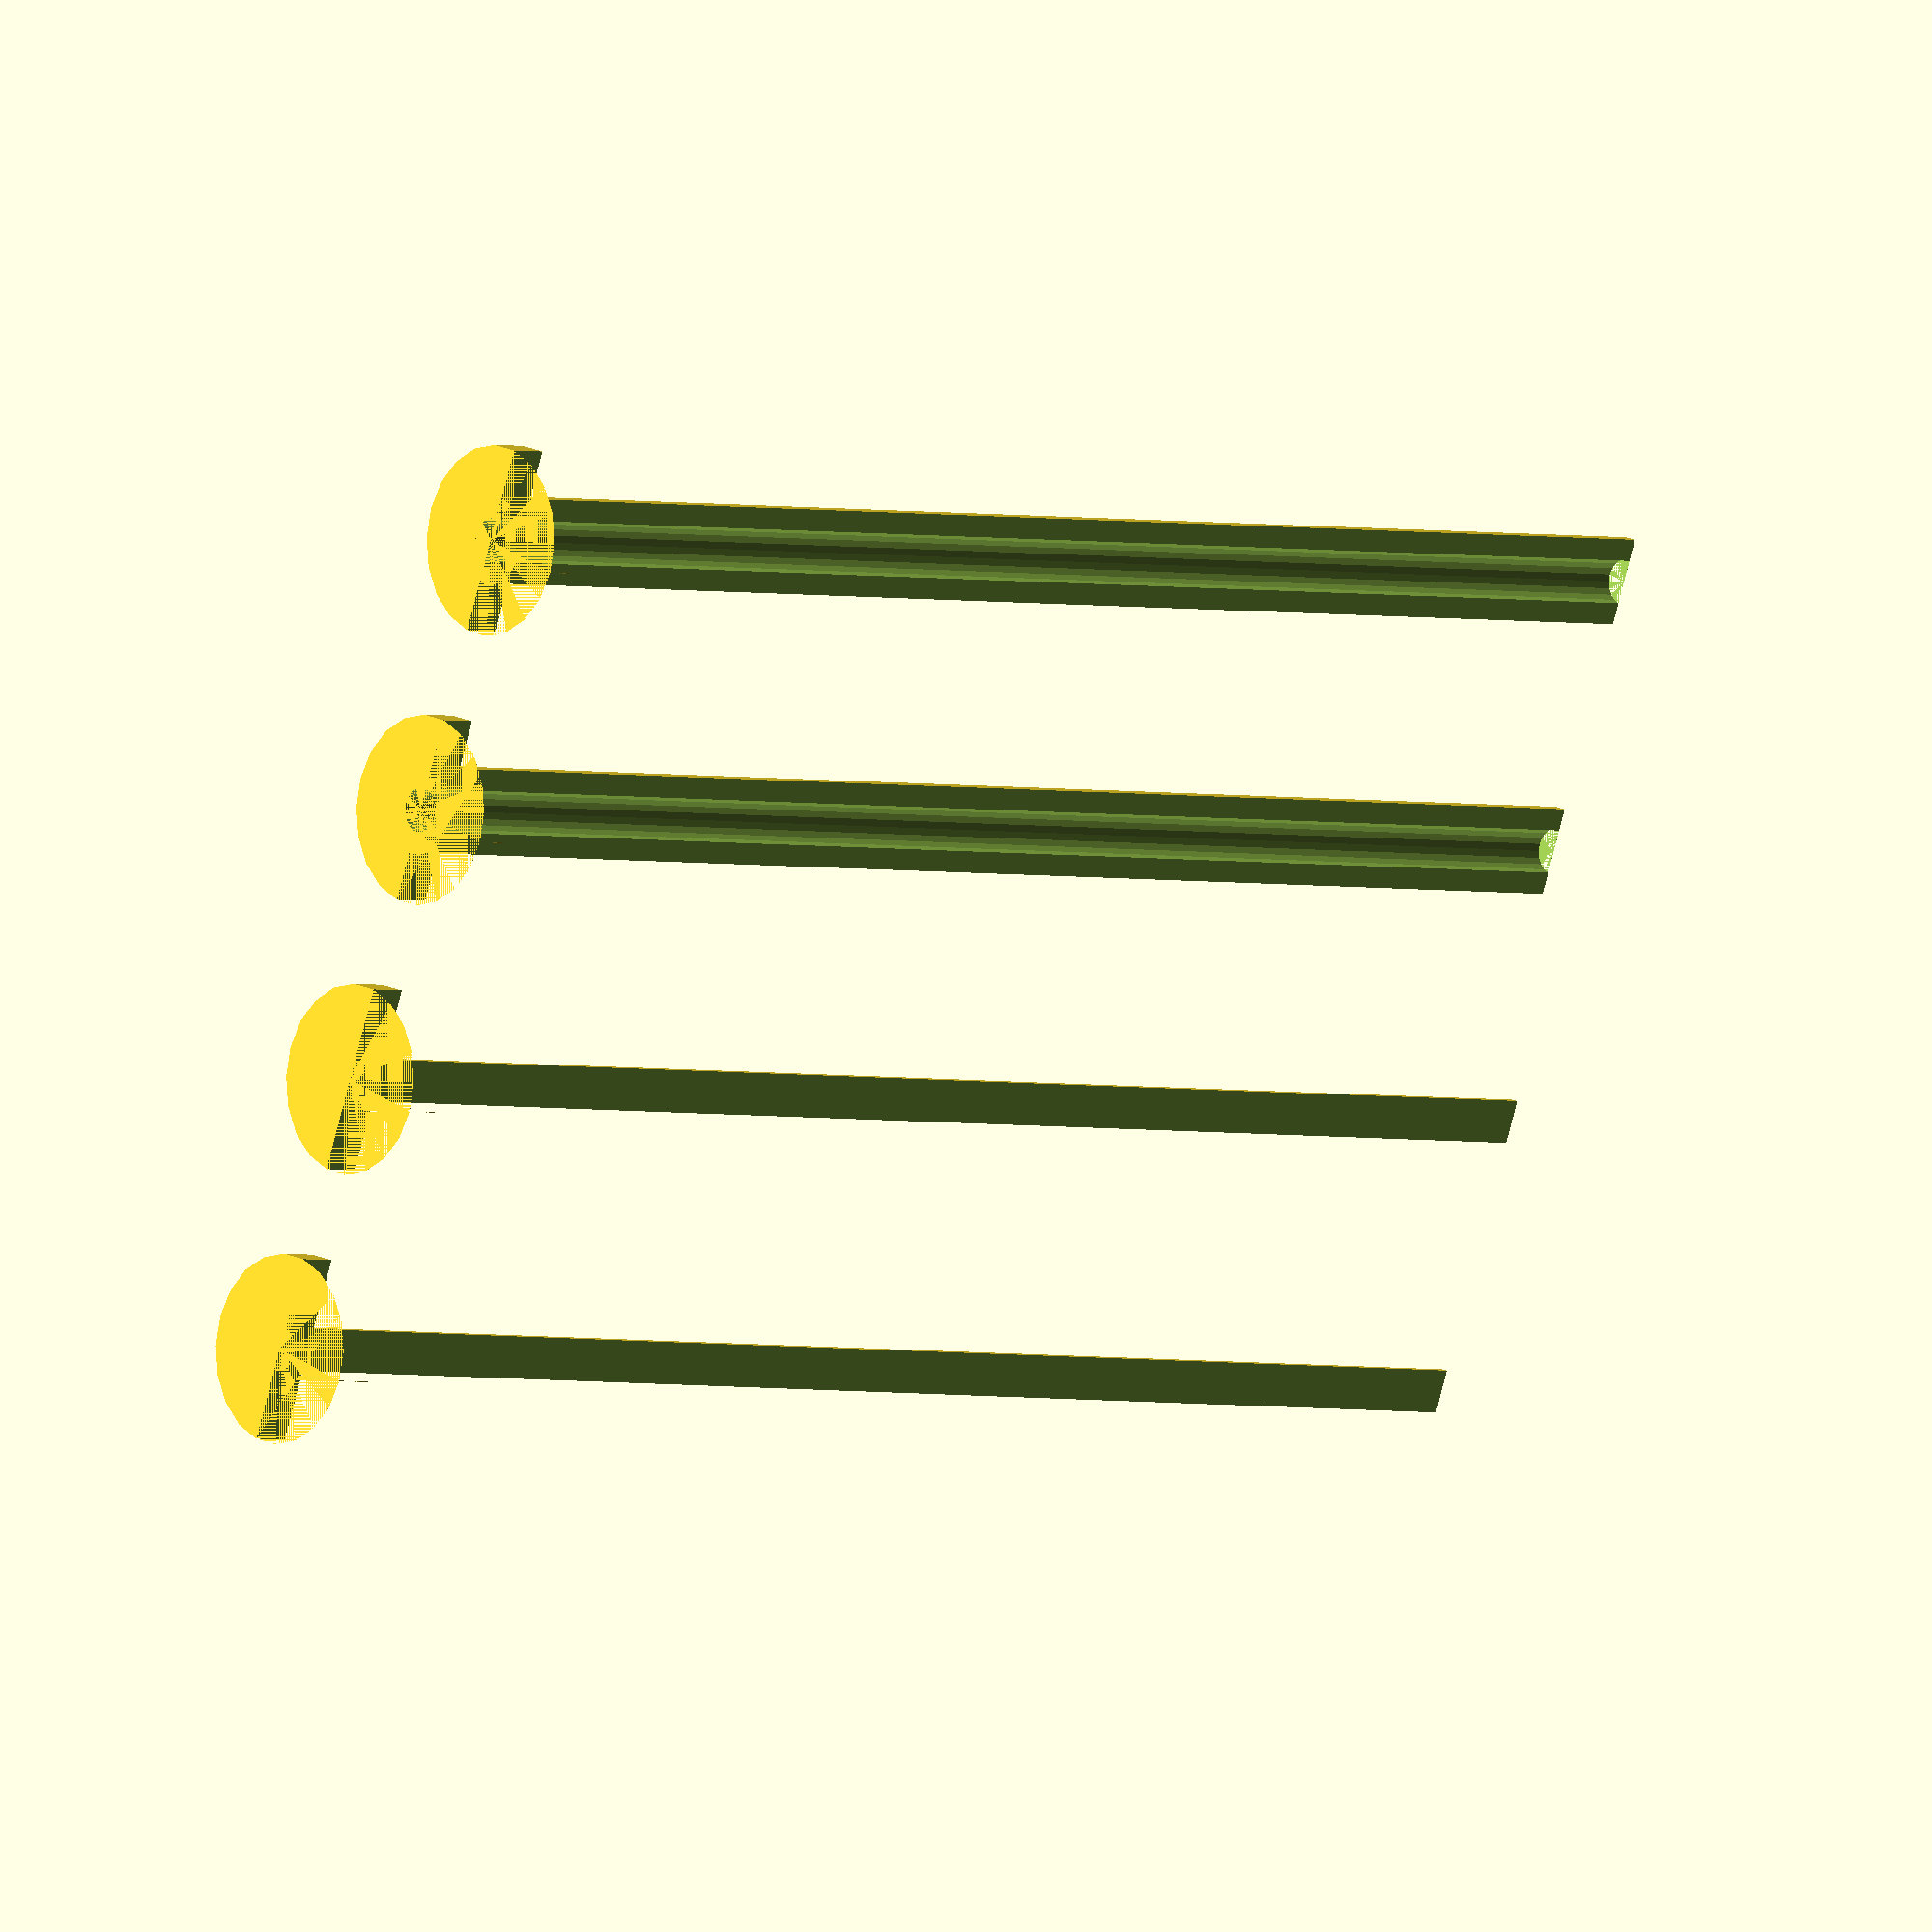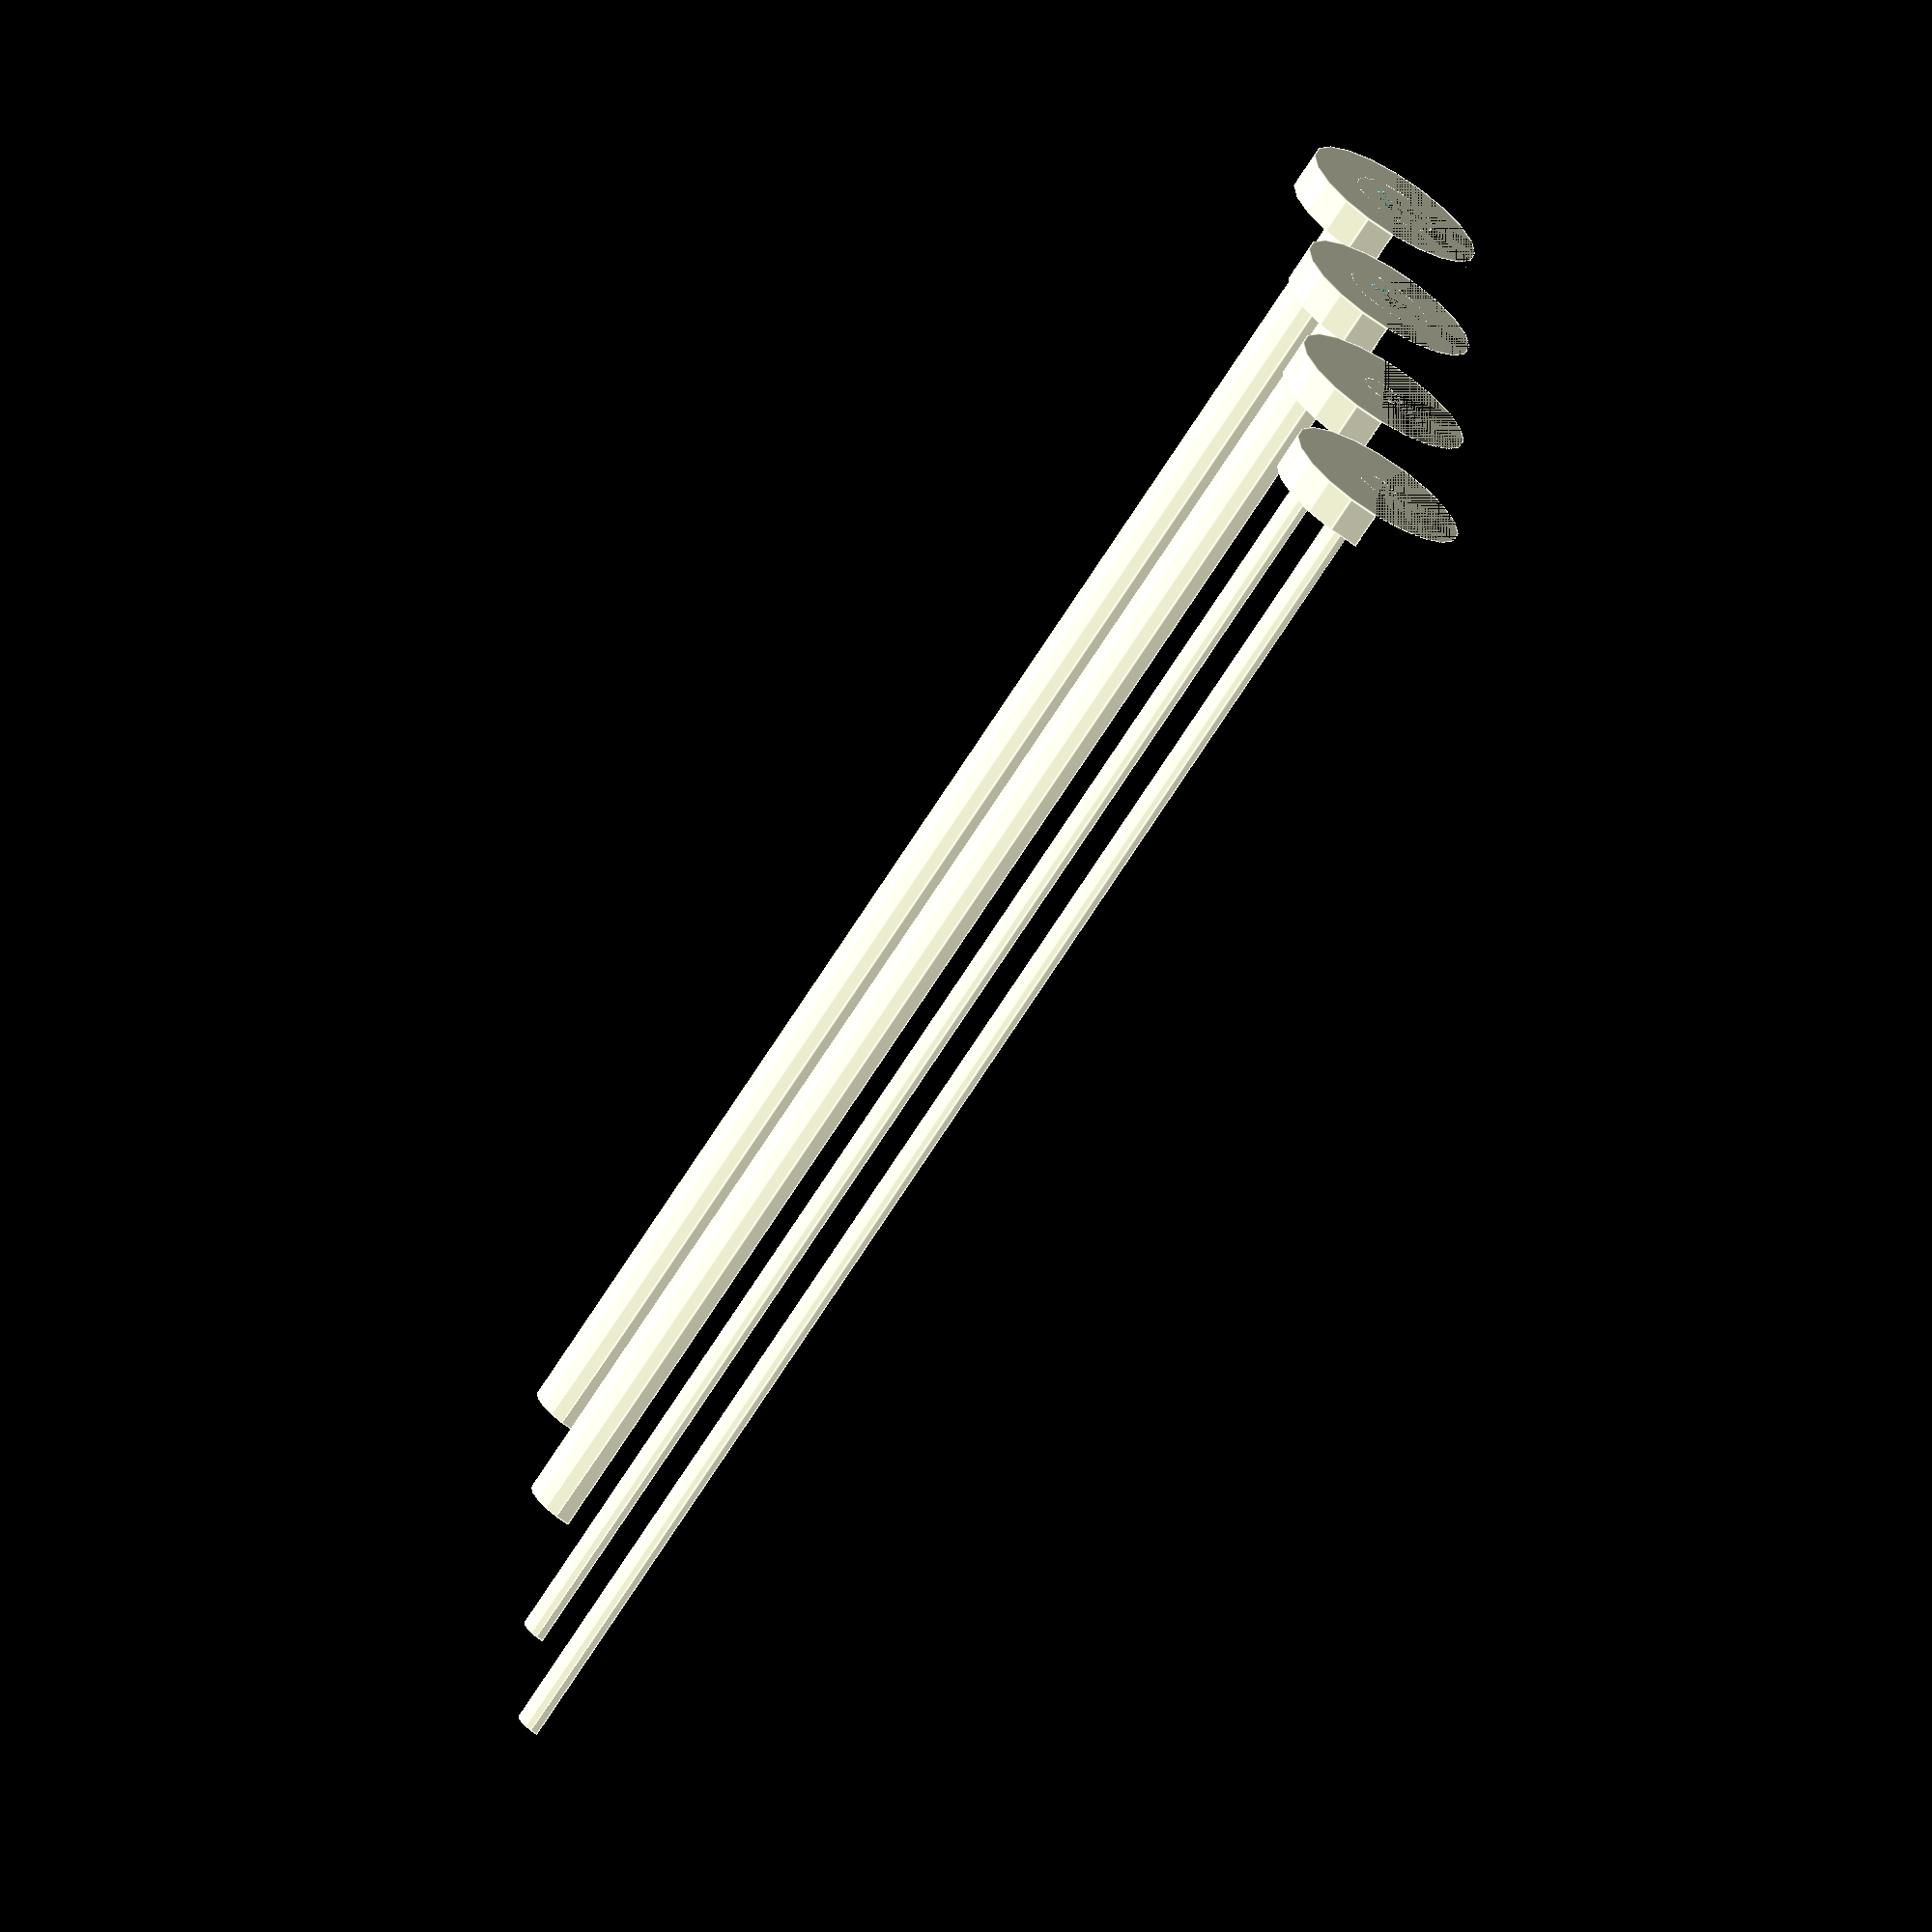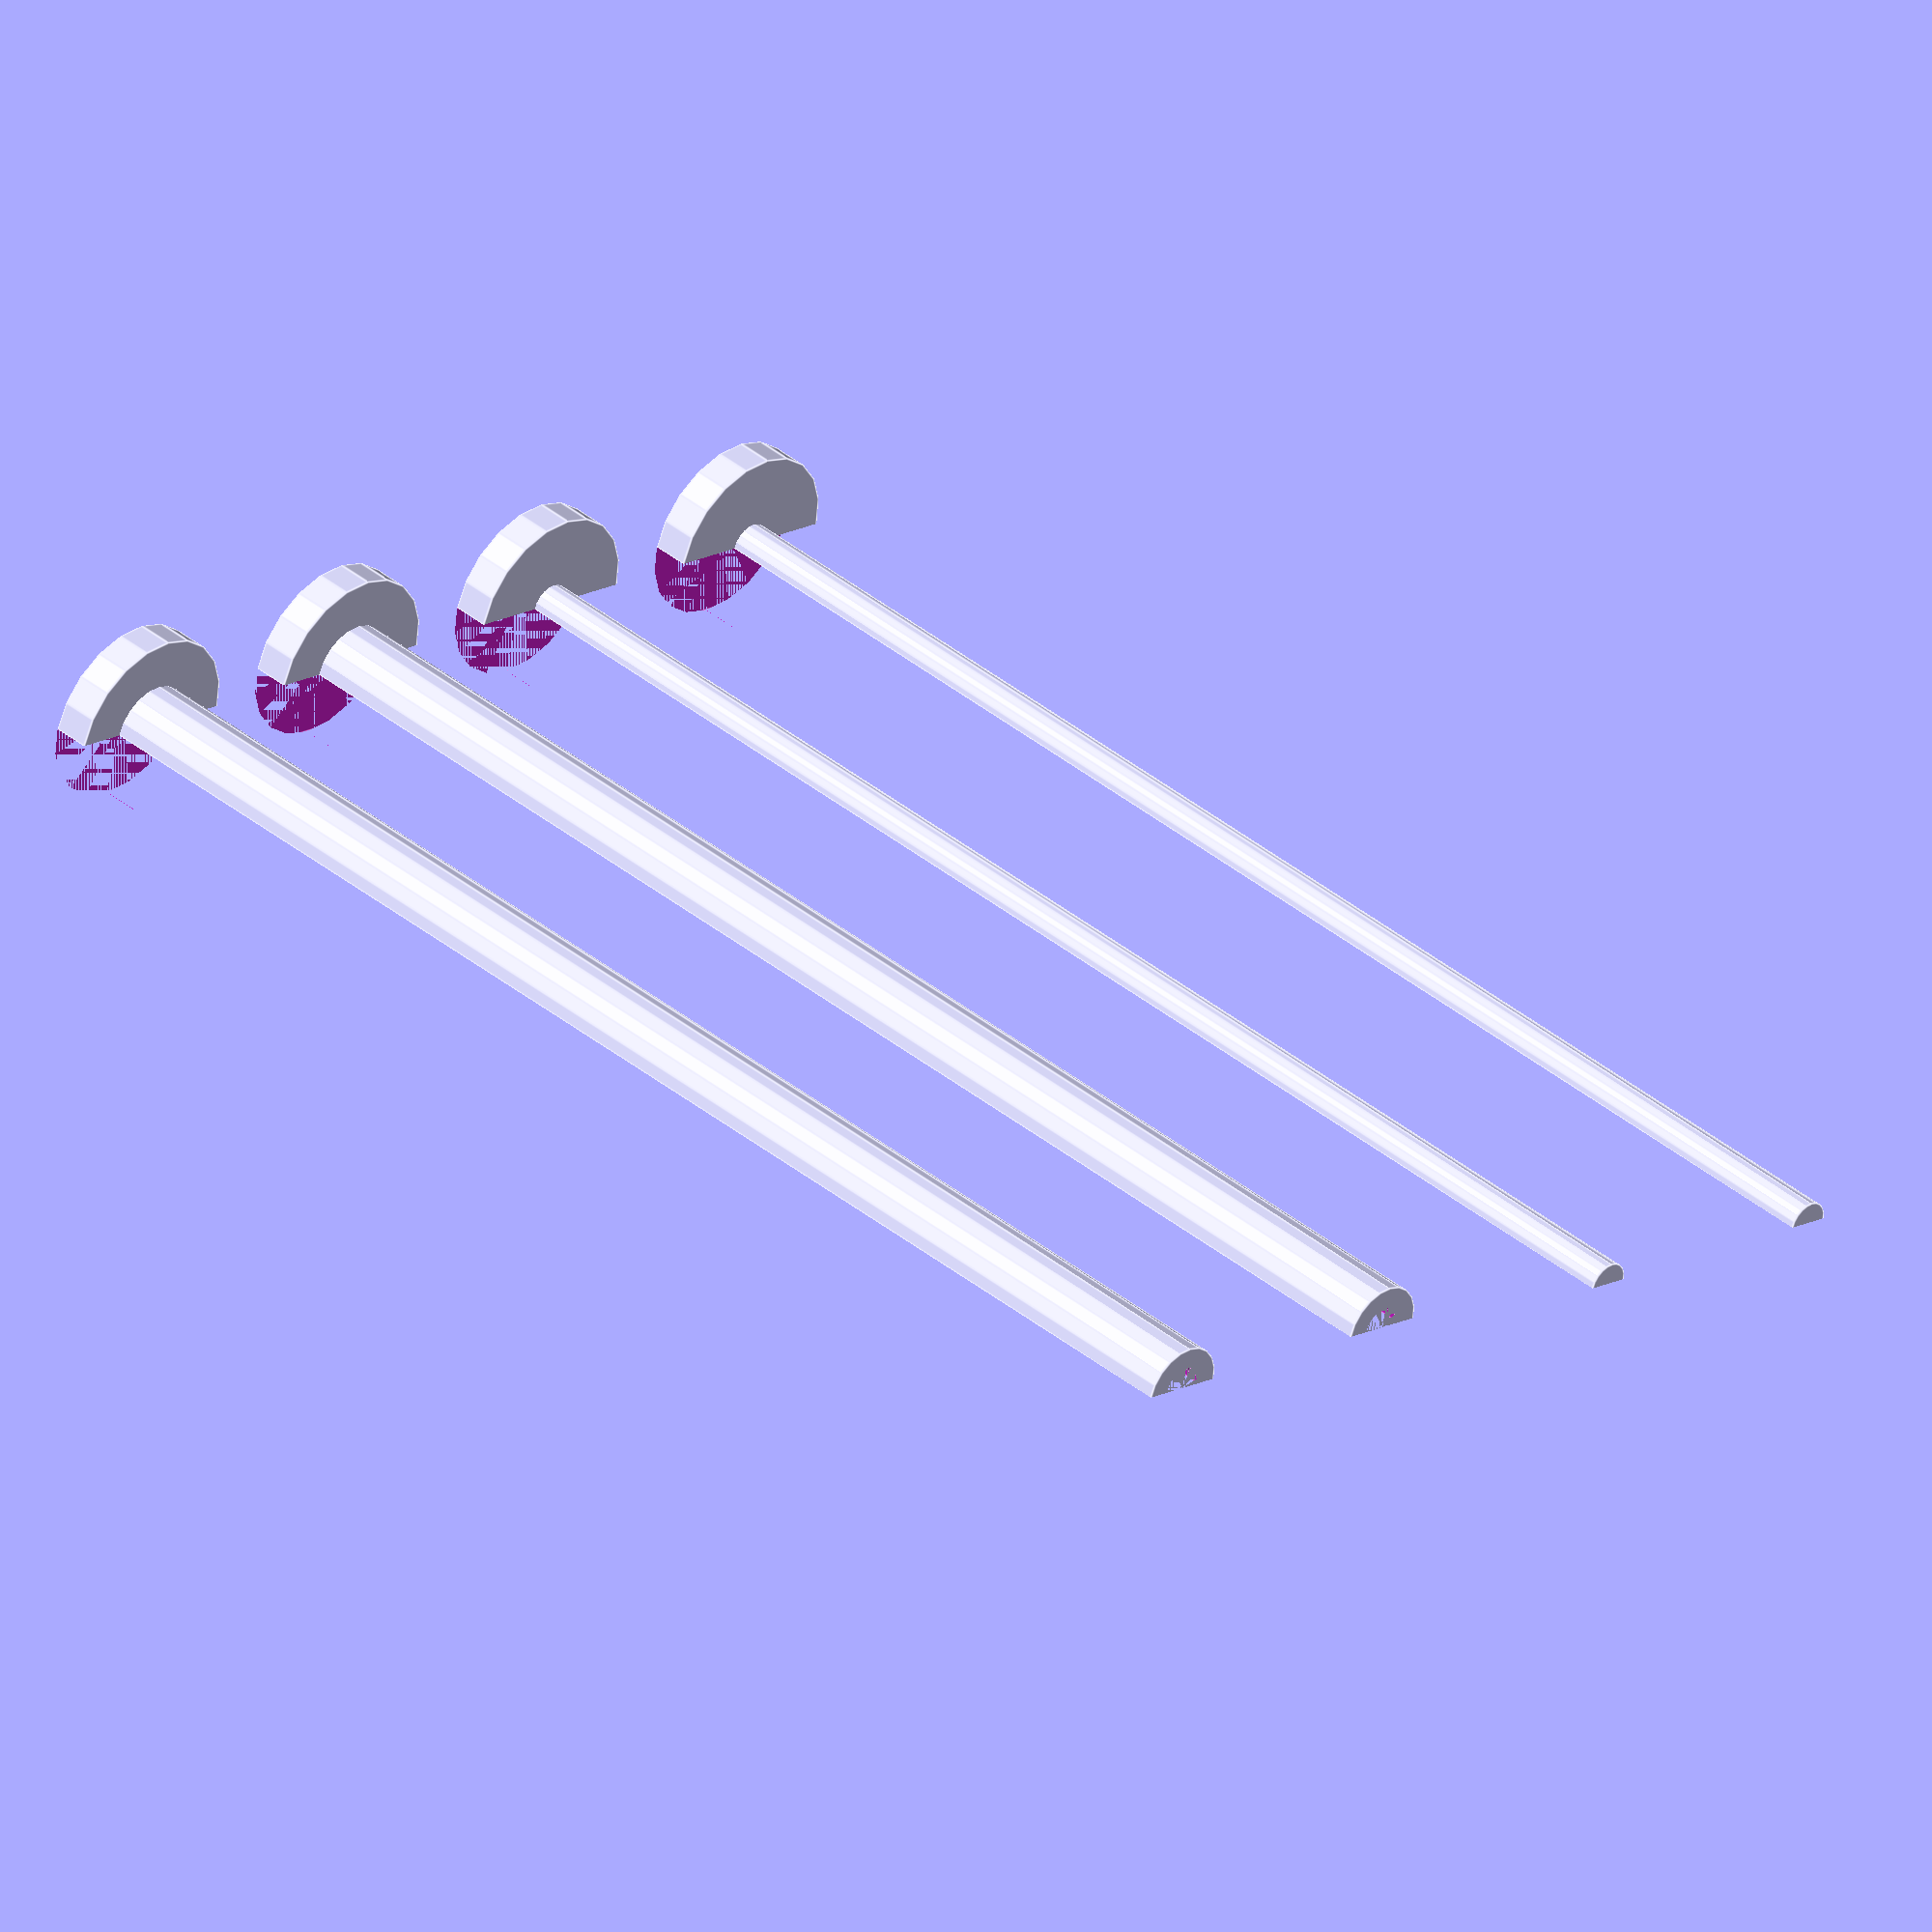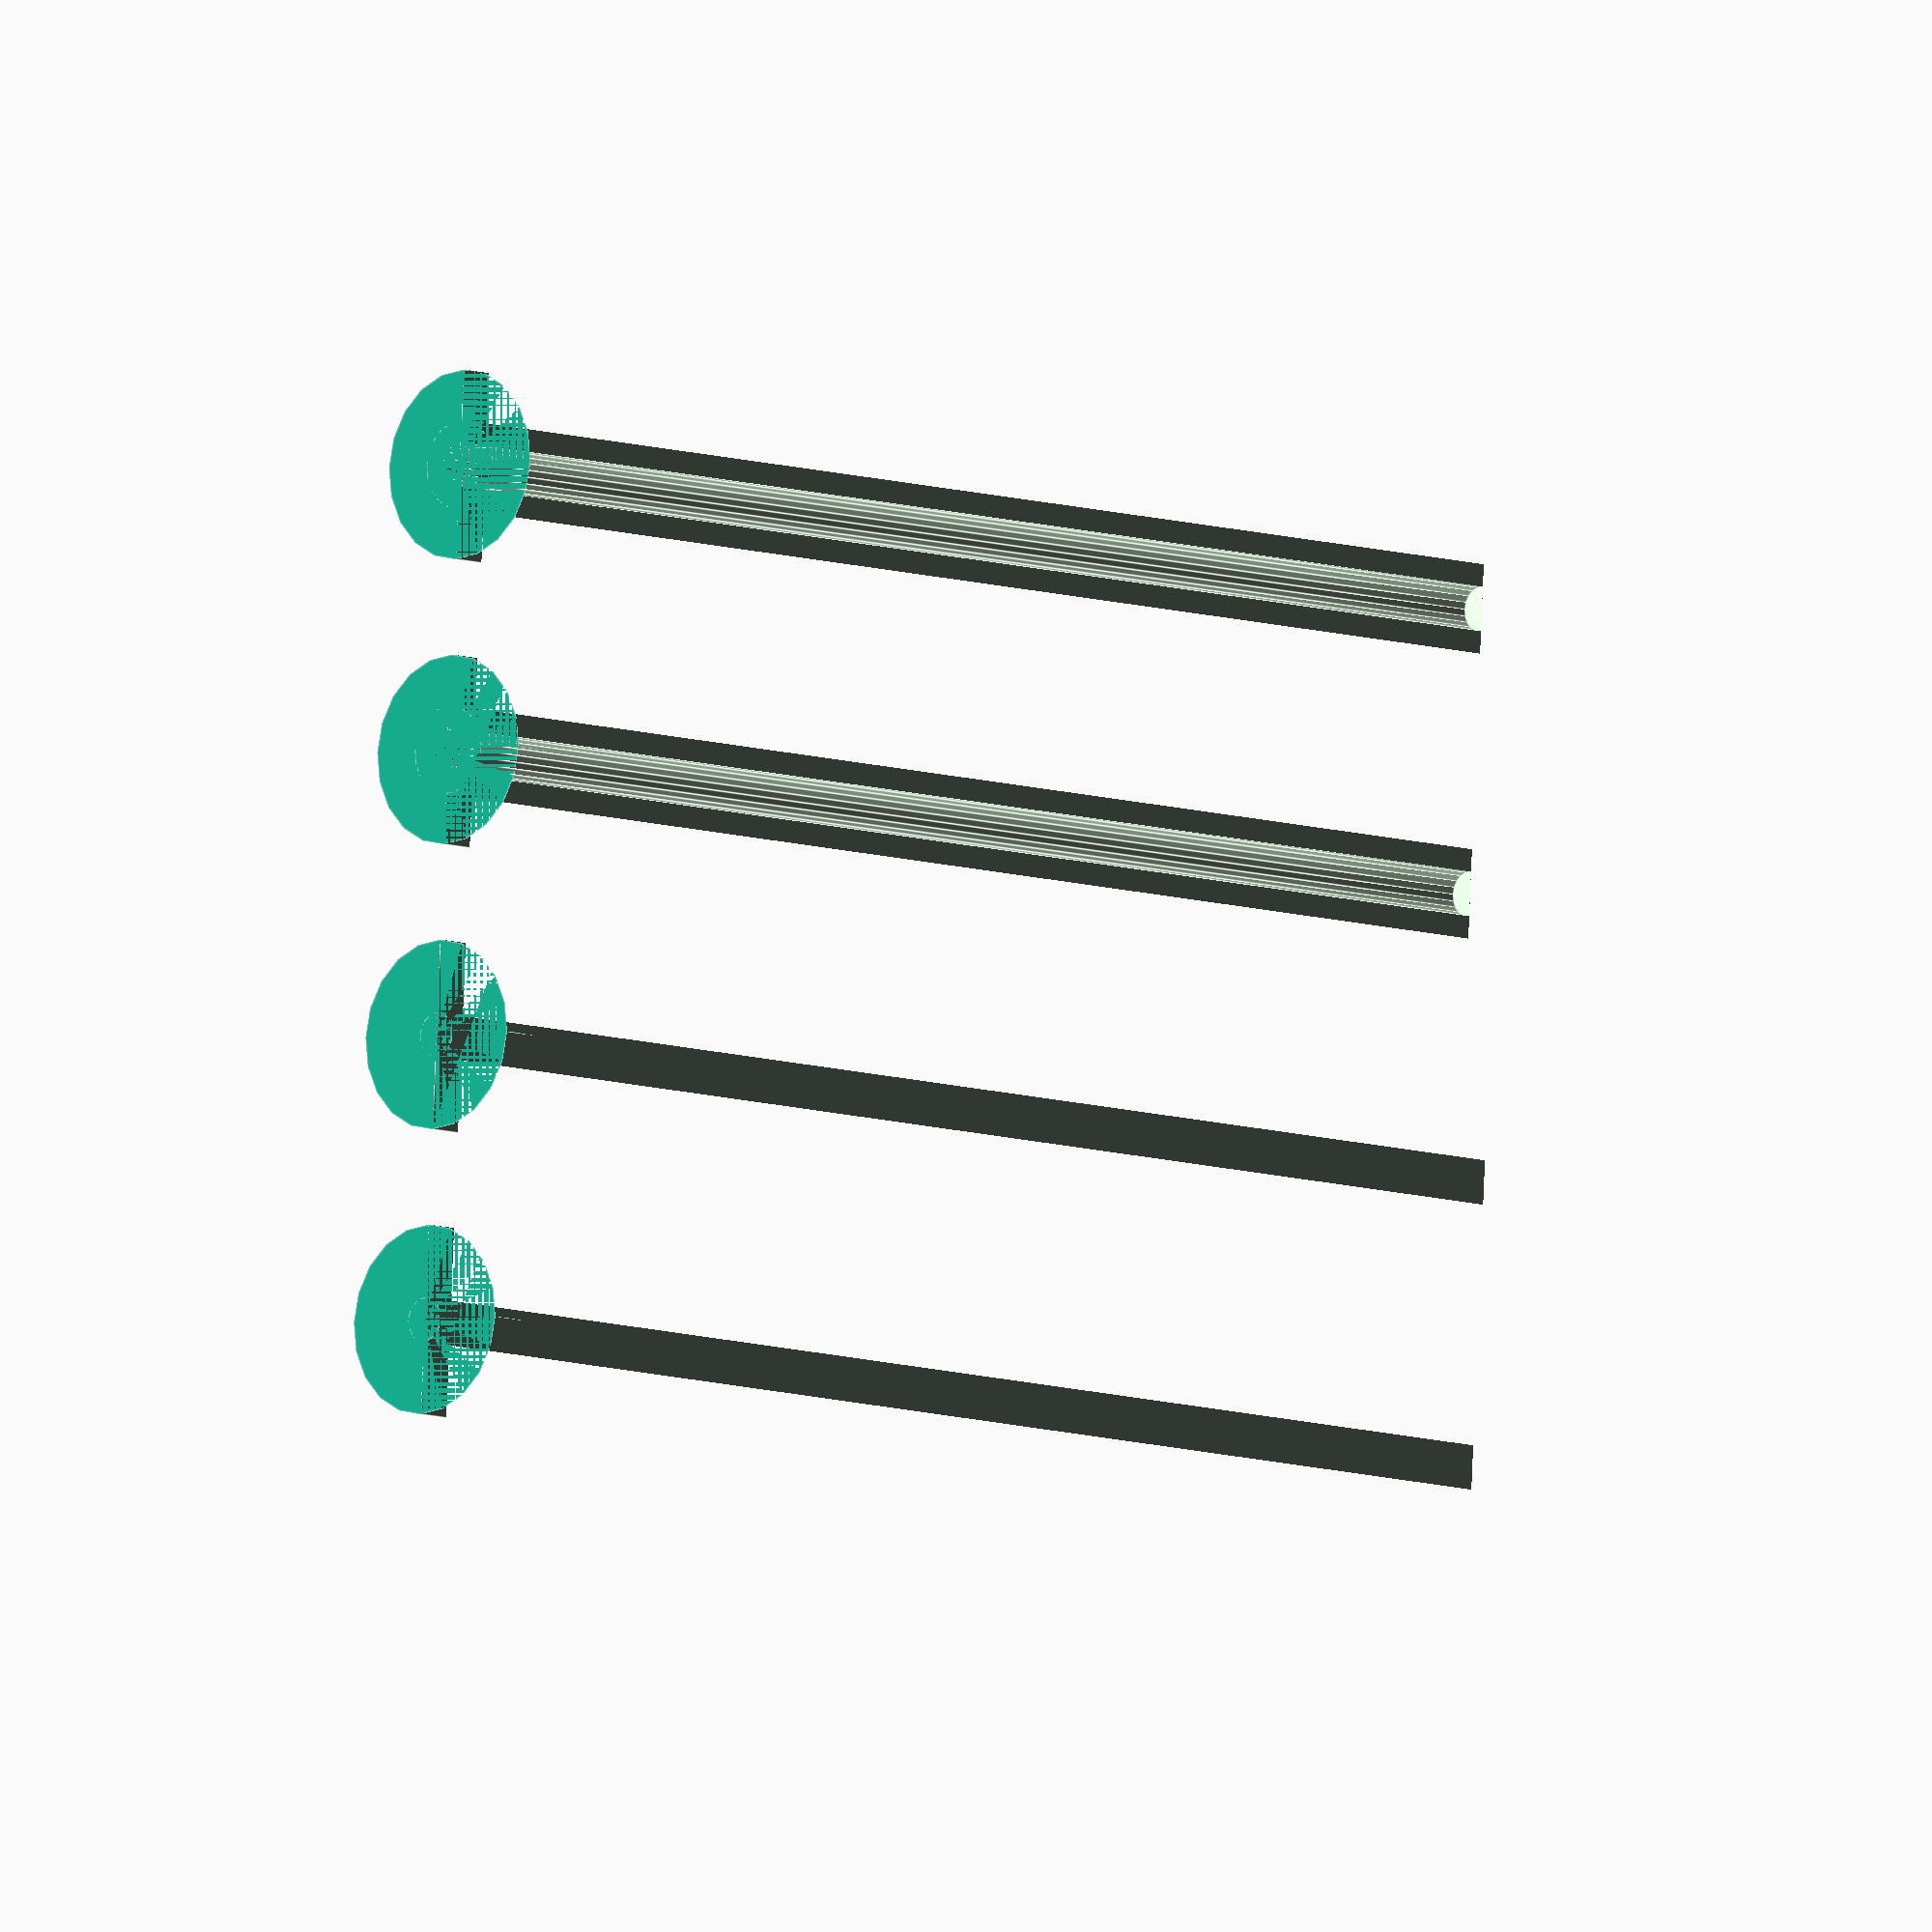
<openscad>
$fn=20;
HeadHeight=2; // [1,1.5,2,2.5,3]
HeadDiameter=10; //[7:15]
SleeveLength=78; //[1:100]
SleeveOutterDiameter=4.7;//[5.00,5.08,6,7,8,9,10]
Play=0.01;// [0.0,0.1,0.2,0.3,0.4,0.5]

HeadRadius=HeadDiameter/2;
SleeveOutterRadius=SleeveOutterDiameter/2;
SleeveInnerRadius=(SleeveOutterRadius/2)-Play;

O1=HeadDiameter/2;
O2=HeadDiameter+10;
O3=(HeadDiameter*2)+15;
O4=(HeadDiameter*3)+20;

translate([O1,0,0]) core();
translate([O2,0,0]) core();
translate([O3,0,0]) outter();
translate([O4,0,0]) outter();

module core() {
	difference() {
		union() {
			rotate([-90,0,0]) cylinder(r=SleeveInnerRadius,h=SleeveLength+(HeadHeight*2));
			rotate([-90,0,0]) cylinder(r=HeadRadius,h=HeadHeight);
		}
		translate([-HeadRadius,0,-HeadRadius]) cube([HeadDiameter+1,SleeveLength+(HeadHeight*2)+1,HeadRadius]);
	}
}

module outter() {
	difference() {
		union() {
			rotate([-90,0,0]) cylinder(r=SleeveOutterRadius,h=SleeveLength+HeadHeight);
			rotate([-90,0,0]) cylinder(r=HeadRadius,h=HeadHeight);
		}
		rotate([-90,0,0]) cylinder(r=SleeveInnerRadius+Play,h=SleeveLength+HeadHeight);
		translate([-HeadRadius,0,-HeadRadius]) cube([HeadDiameter+1,SleeveLength+HeadHeight+1,HeadRadius]);
	}
}

</openscad>
<views>
elev=154.4 azim=71.7 roll=38.6 proj=o view=wireframe
elev=252.7 azim=92.1 roll=122.5 proj=o view=edges
elev=62.3 azim=135.2 roll=349.4 proj=o view=edges
elev=182.6 azim=86.5 roll=47.9 proj=o view=edges
</views>
